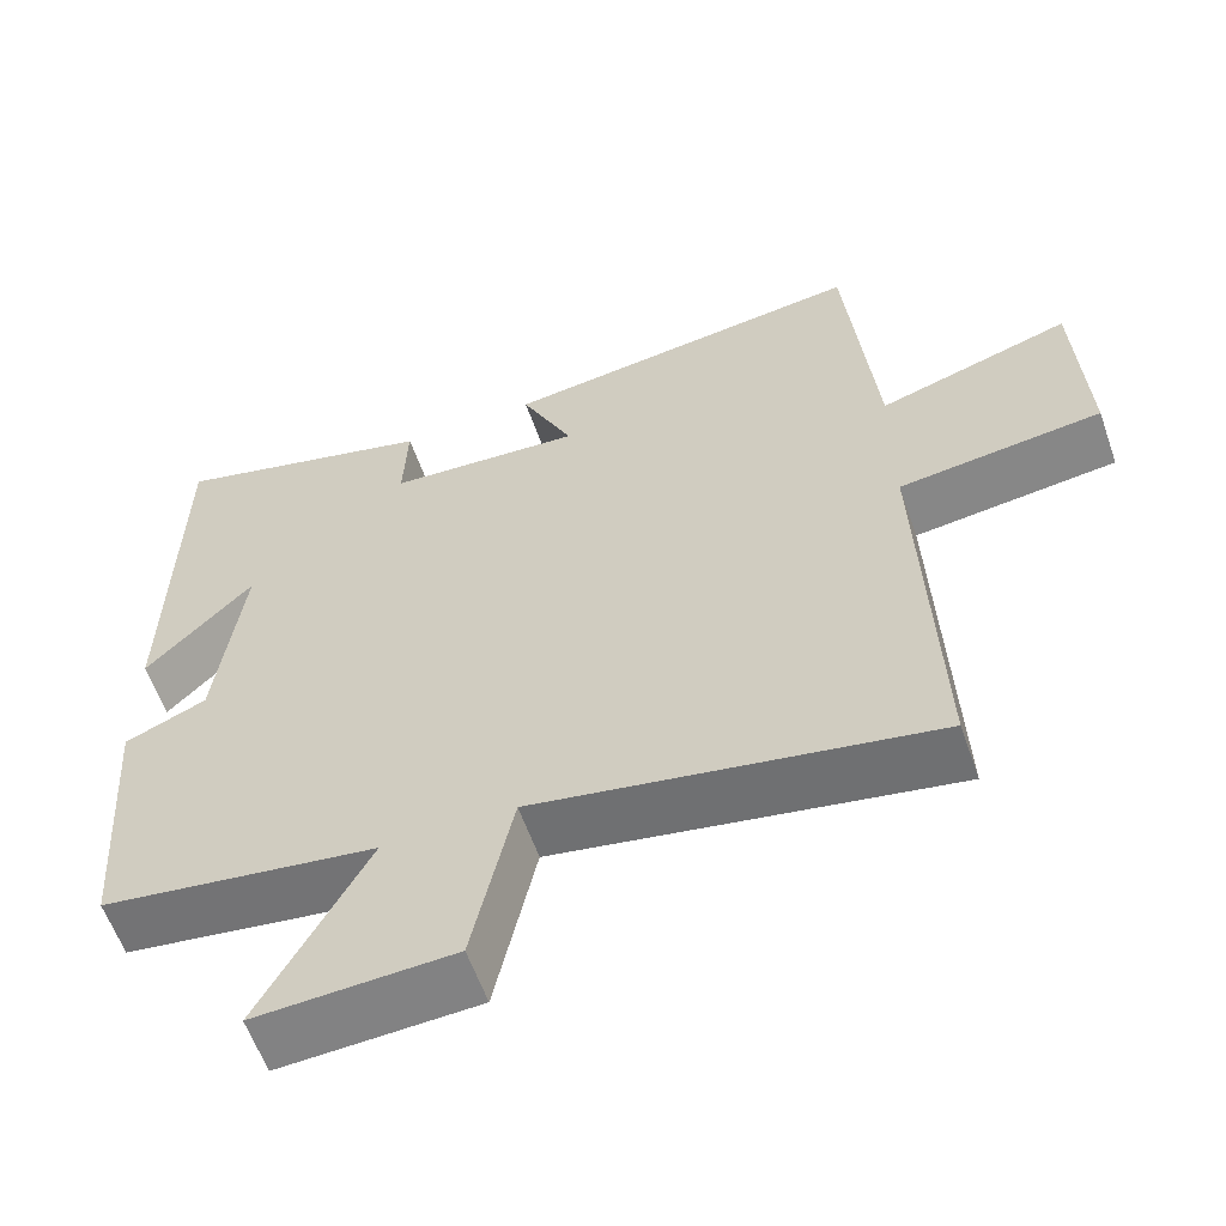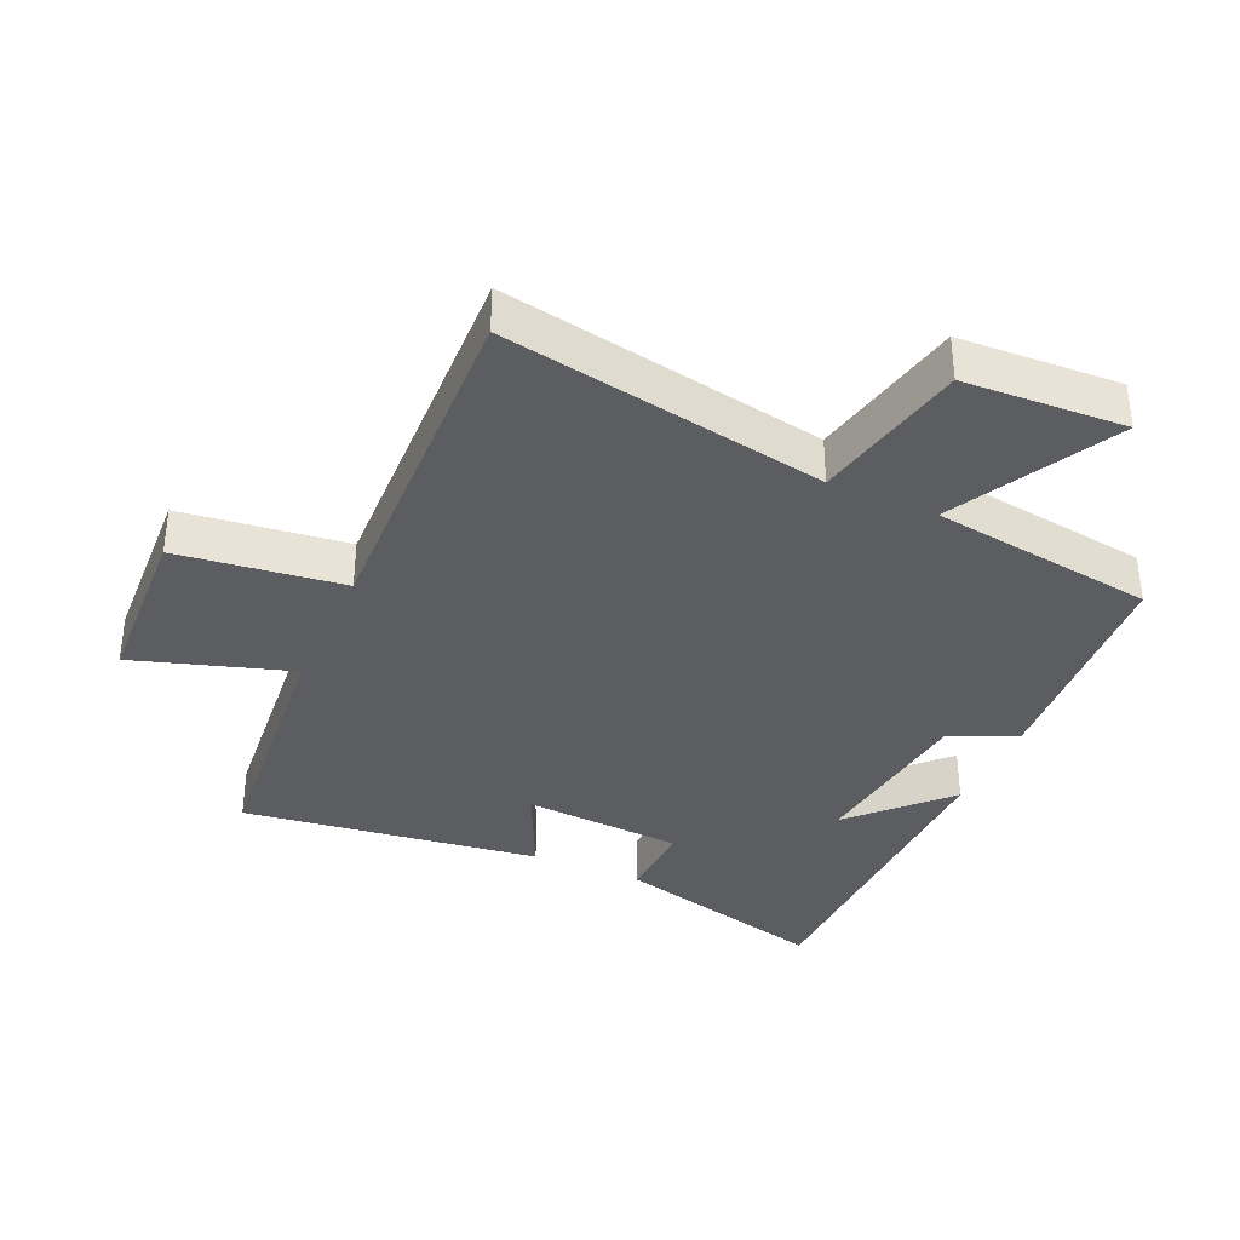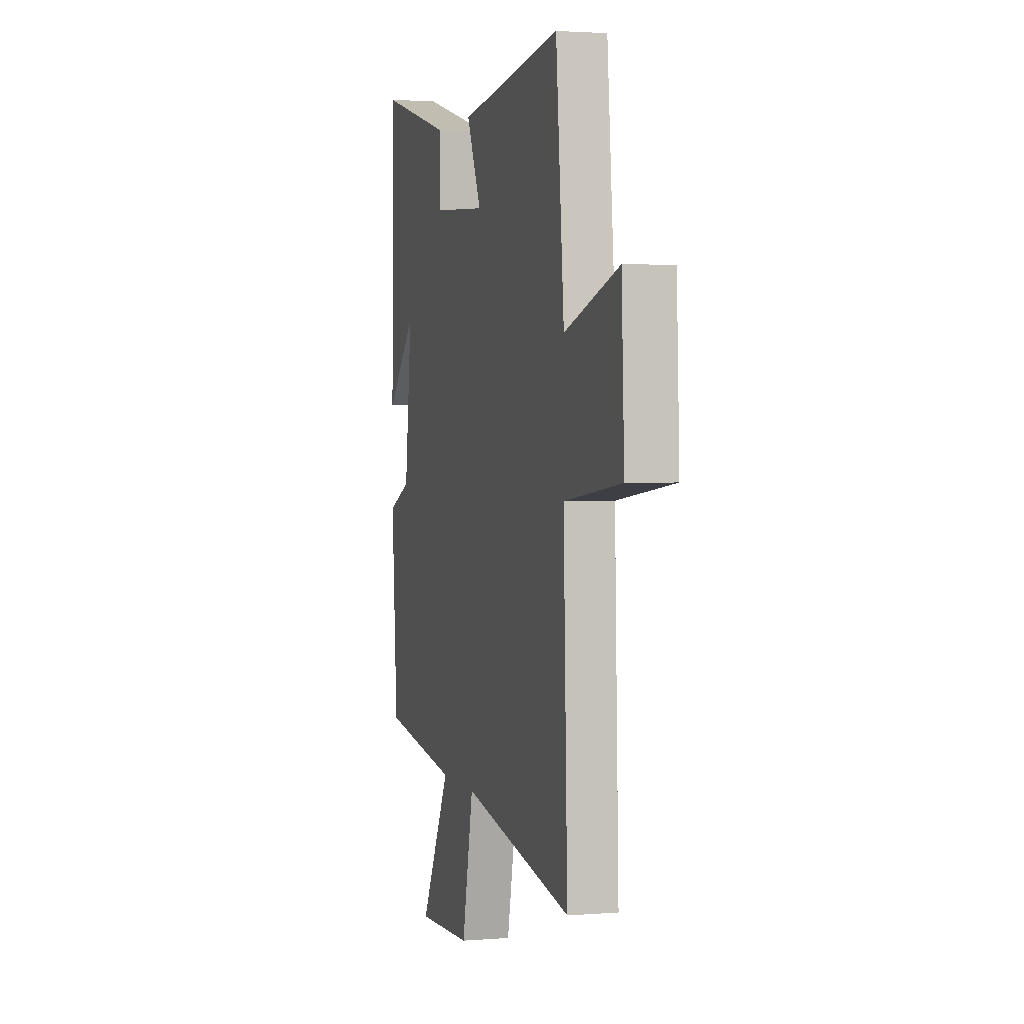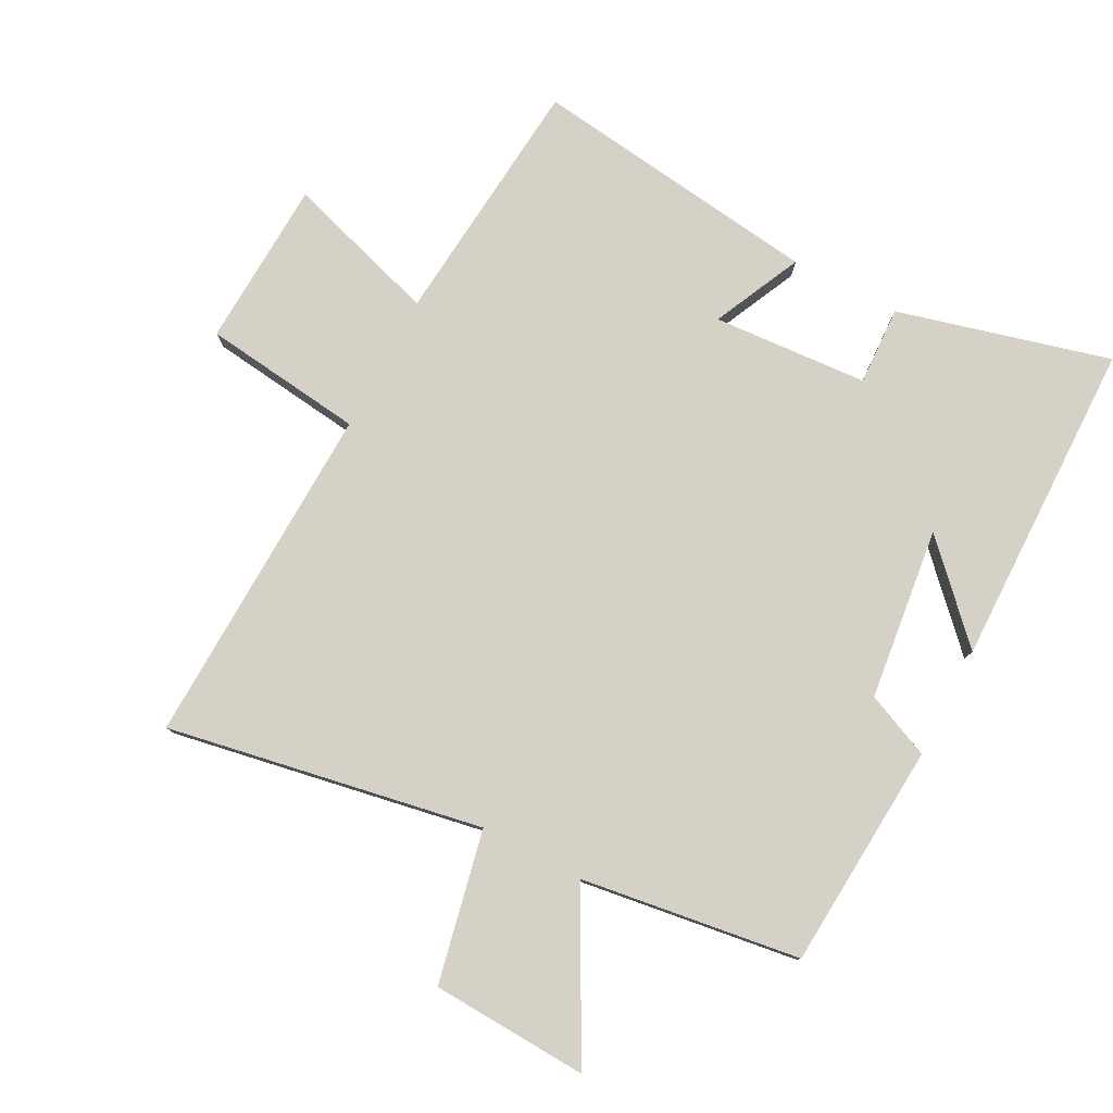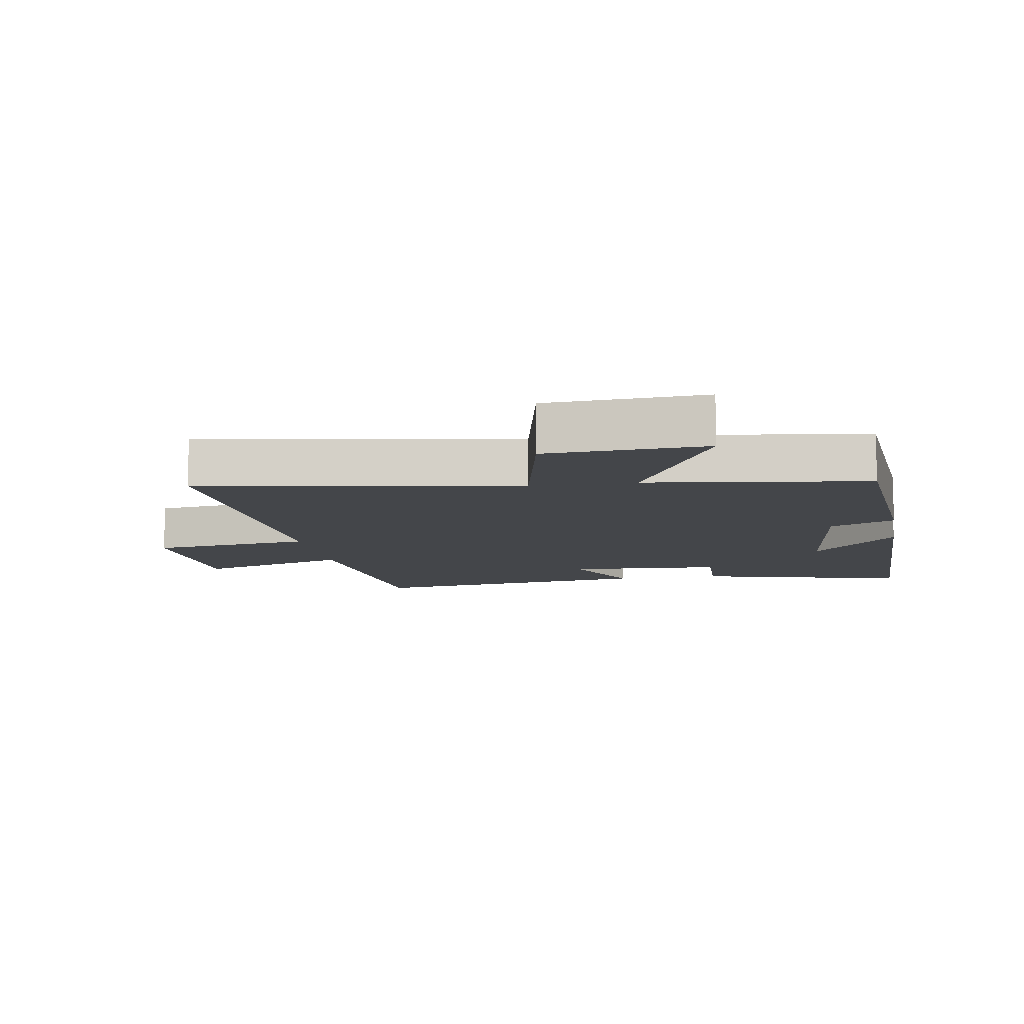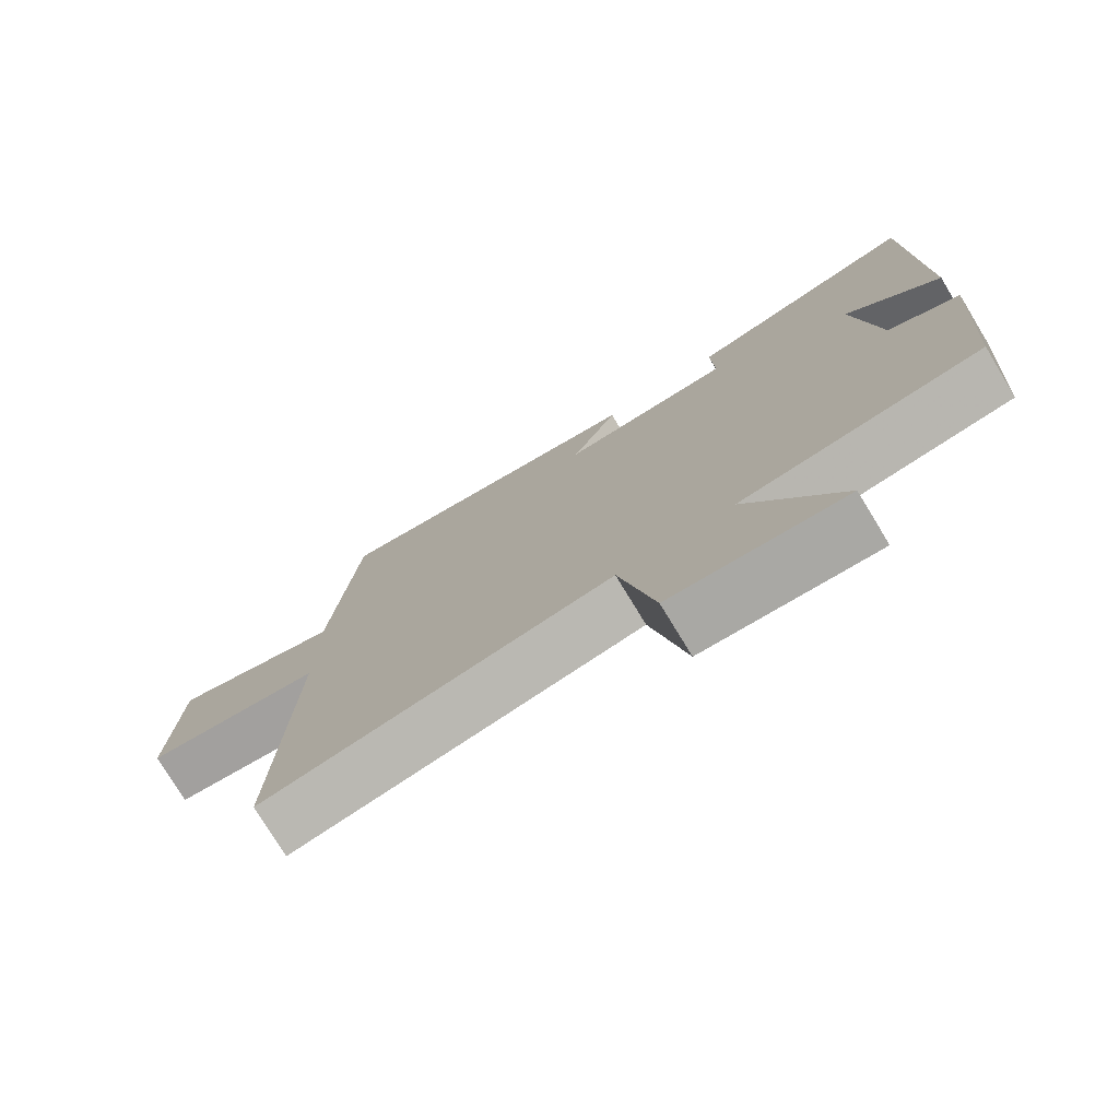
<metadata>
{"format":"obj","ext":"obj","renderer":"f3d","projection":"perspective","resolution":1024,"background":"white","views":[{"elev":-59.7,"azim":19.3,"up":"+Z"},{"elev":-35.9,"azim":156.0,"up":"+Y"},{"elev":2.4,"azim":74.4,"up":"+Z"},{"elev":78.9,"azim":-152.3,"up":"+Y"},{"elev":-9.7,"azim":-170.1,"up":"+Y"},{"elev":-76.7,"azim":-148.7,"up":"+Z"}]}
</metadata>
<code>
v -0.493 0.07 0.587
v -0.162 0.07 0.5
v -0.167 0.07 0.377
v 0.075 0.07 0.361
v 0.01 0.07 0.5
v 0.464 0.07 0.56
v 0.5 0.07 0.167
v 0.739 0.07 0.242
v 0.751 0.07 -0.02
v 0.5 0.07 -0.051
v 0.518 0.07 -0.589
v 0.028 0.07 -0.5
v -0.022 0.07 -0.736
v -0.266 0.07 -0.748
v -0.134 0.07 -0.5
v -0.475 0.07 -0.452
v -0.5 0.07 -0.099
v -0.399 0.07 -0.055
v -0.367 0.07 0.213
v -0.5 0.07 0.075
v -0.493 0 0.587
v -0.162 0 0.5
v -0.167 0 0.377
v 0.075 0 0.361
v 0.01 0 0.5
v 0.464 0 0.56
v 0.5 0 0.167
v 0.739 0 0.242
v 0.751 0 -0.02
v 0.5 0 -0.051
v 0.518 0 -0.589
v 0.028 0 -0.5
v -0.022 0 -0.736
v -0.266 0 -0.748
v -0.134 0 -0.5
v -0.475 0 -0.452
v -0.5 0 -0.099
v -0.399 0 -0.055
v -0.367 0 0.213
v -0.5 0 0.075
f 19 20 1 2
f 18 19 2 3
f 15 16 17 18
f 15 18 3 4
f 12 13 14 15
f 12 15 4
f 10 11 12 4
f 7 8 9 10
f 6 7 10
f 5 6 10
f 4 5 10
f 22 21 40 39
f 23 22 39 38
f 38 37 36 35
f 24 23 38 35
f 35 34 33 32
f 24 35 32
f 24 32 31 30
f 30 29 28 27
f 30 27 26
f 30 26 25
f 30 25 24
f 1 21 22 2
f 2 22 23 3
f 3 23 24 4
f 4 24 25 5
f 5 25 26 6
f 6 26 27 7
f 7 27 28 8
f 8 28 29 9
f 9 29 30 10
f 10 30 31 11
f 11 31 32 12
f 12 32 33 13
f 13 33 34 14
f 14 34 35 15
f 15 35 36 16
f 16 36 37 17
f 17 37 38 18
f 18 38 39 19
f 19 39 40 20
f 20 40 21 1

</code>
